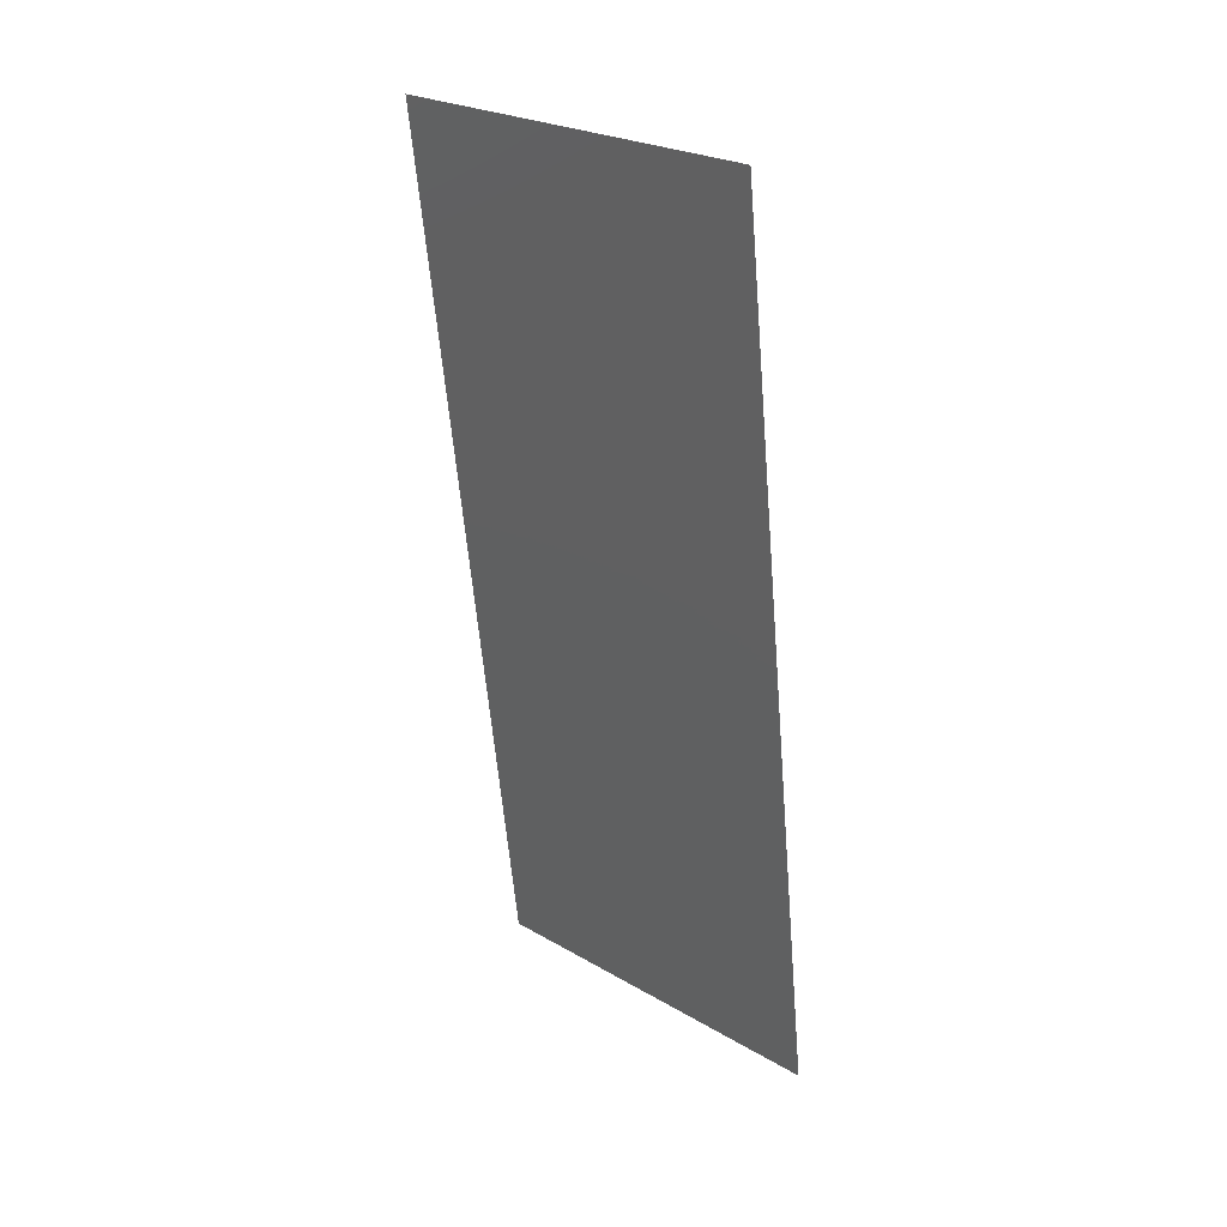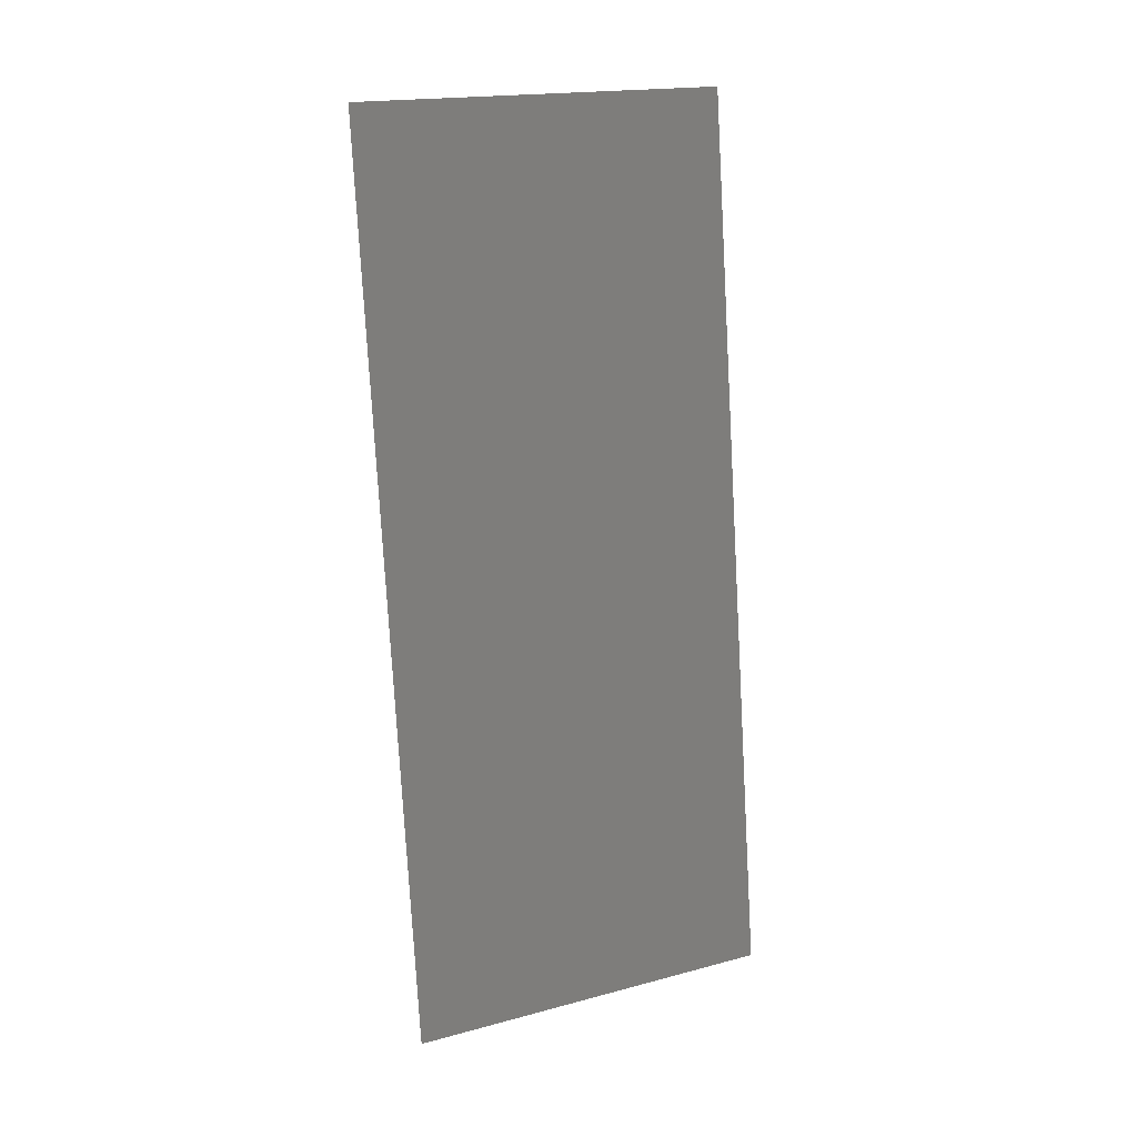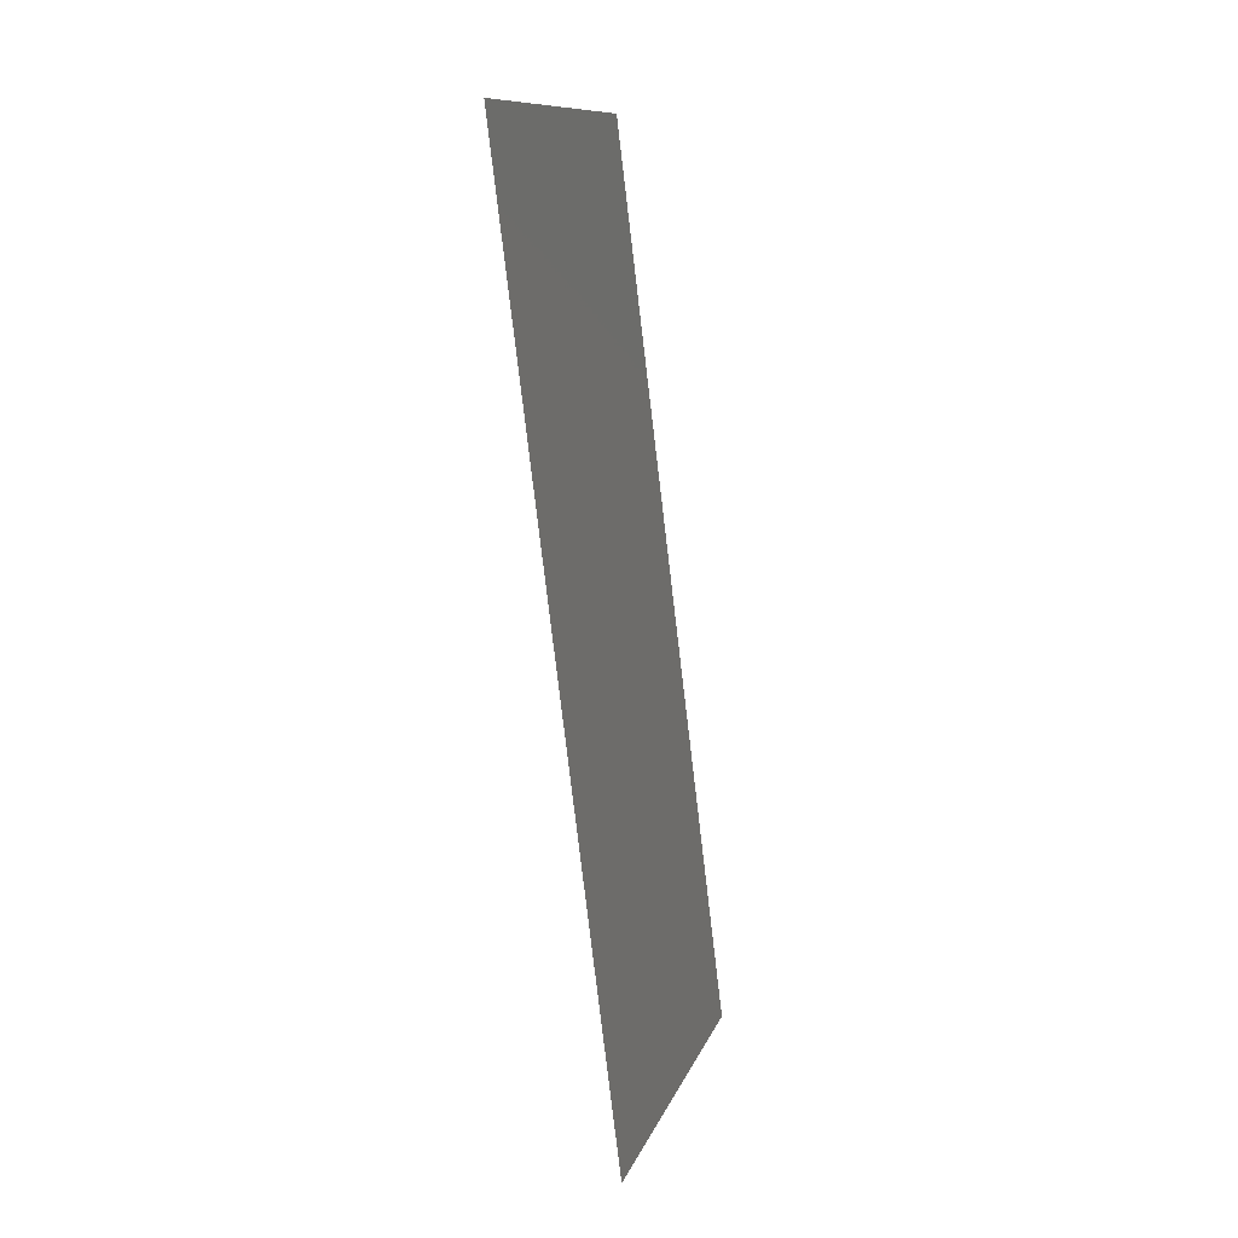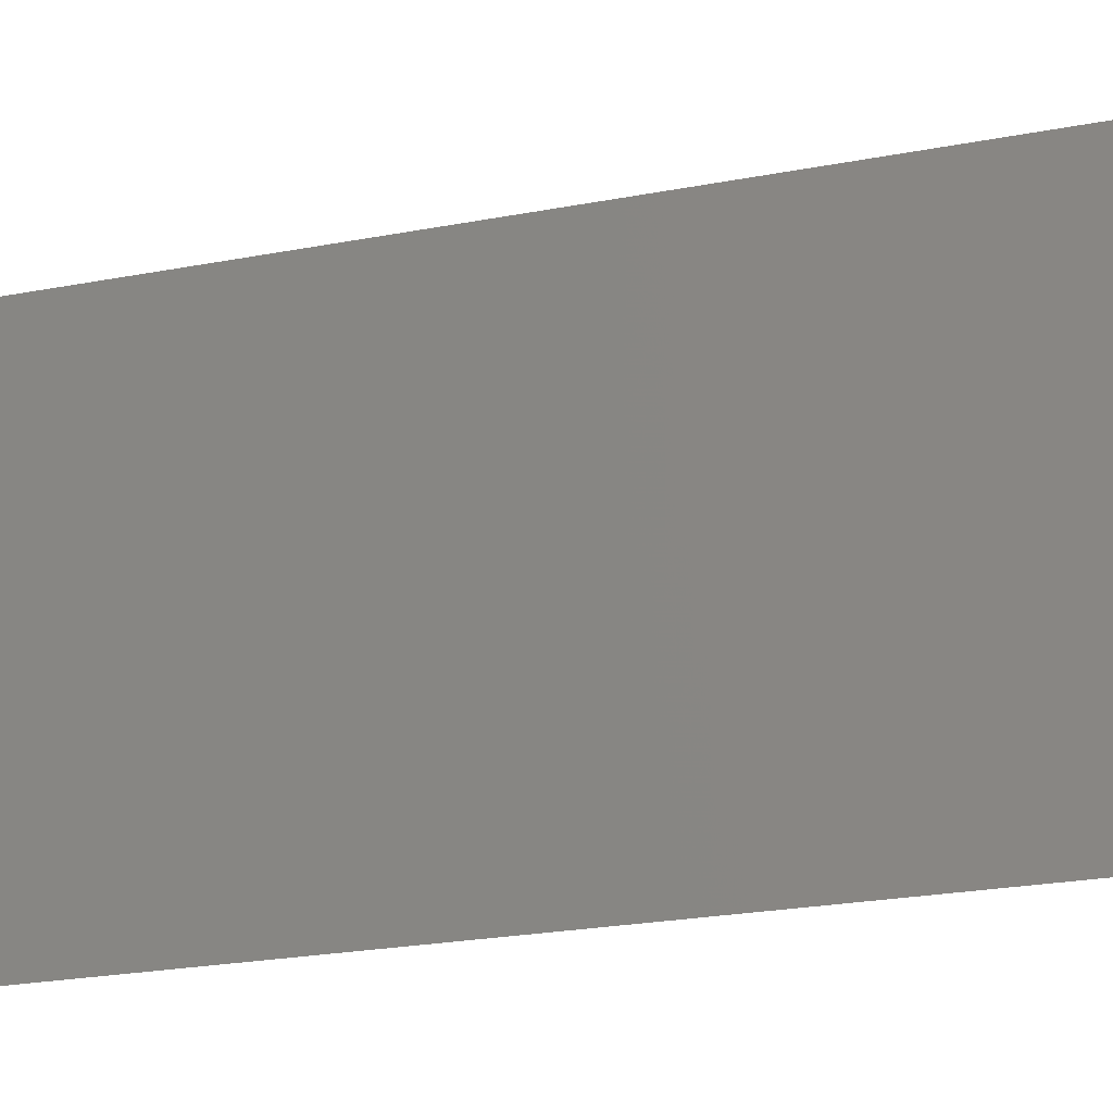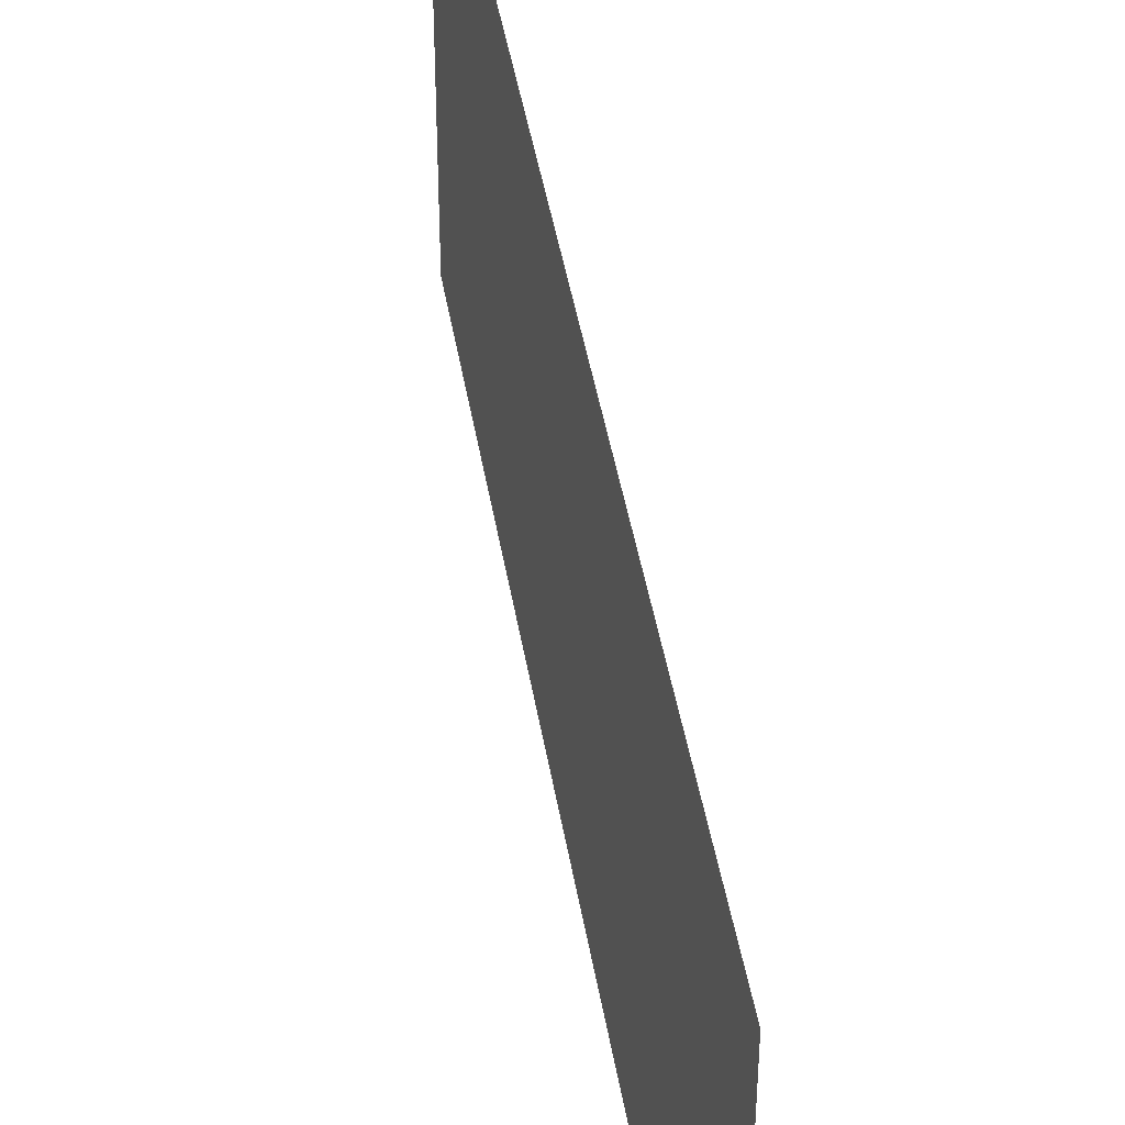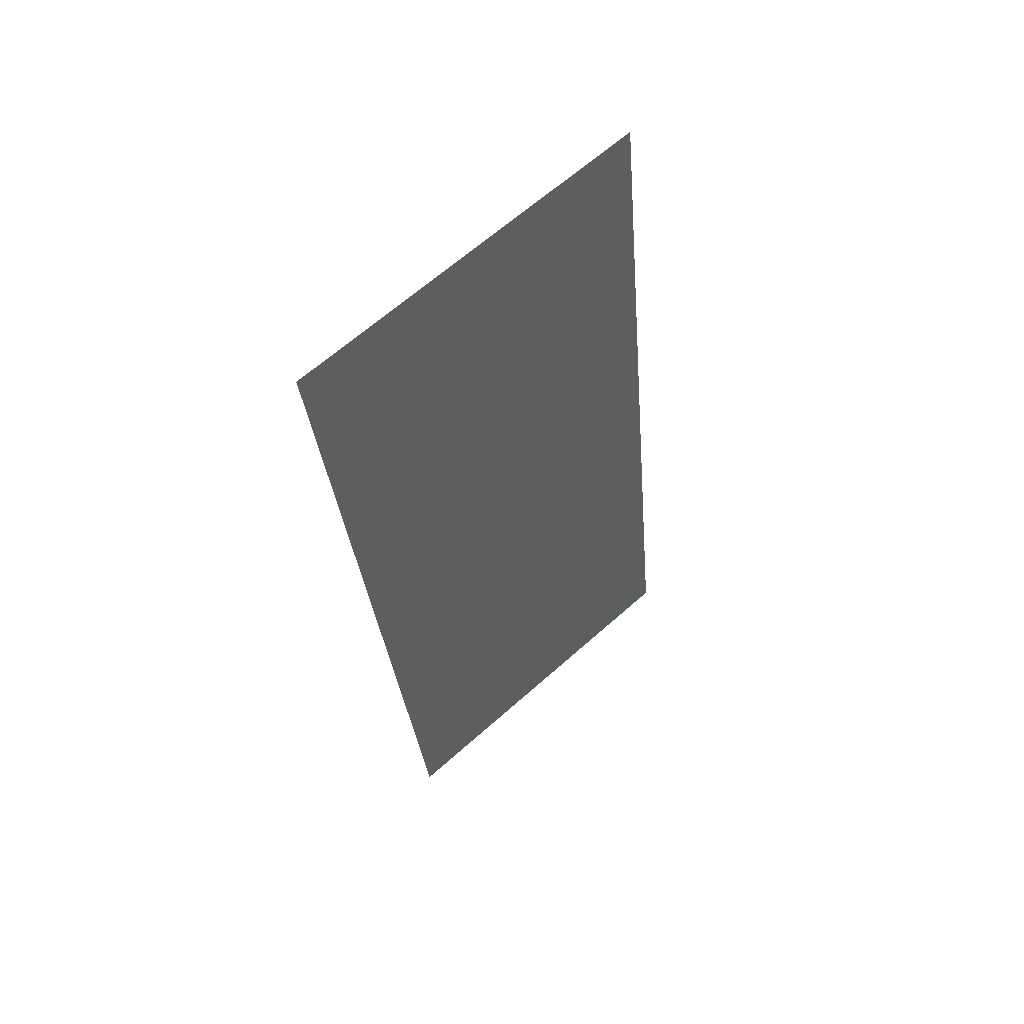
<metadata>
{"format":"stl","ext":"stl","renderer":"f3d","projection":"perspective","resolution":1024,"background":"white","views":[{"elev":25.3,"azim":133.0,"up":"+Y"},{"elev":18.5,"azim":-117.0,"up":"+Y"},{"elev":11.6,"azim":-164.4,"up":"+Y"},{"elev":-21.7,"azim":-77.8,"up":"+Z"},{"elev":44.0,"azim":-16.4,"up":"+Z"},{"elev":65.5,"azim":-131.7,"up":"+Y"}]}
</metadata>
<code>
# stl→obj: 18 verts, 22 faces
v 0.01384 0.04698 0.02
v 0.01274 0.03817 0.0115
v 0.01384 0.04698 0.01
v 0.008 0 0
v 0.009094 0.00881 0.008502
v 0.008 0 0.01
v 0.01238 0.03524 0.02
v 0.009459 0.01175 0
v 0.01092 0.02349 0.02
v 0.01159 0.02888 0.01025
v 0.009459 0.01175 0.02
v 0.01024 0.01803 0.009792
v 0.01238 0.03524 0
v 0.01092 0.02349 0
v 0.008 0 0.02
v 0.008667 0.005367 0.015
v 0.01384 0.04698 0
v 0.01317 0.04162 0.005
f 1 2 3
f 4 5 6
f 7 2 1
f 8 5 4
f 9 10 7
f 11 12 9
f 9 12 10
f 13 10 14
f 14 12 8
f 10 12 14
f 15 16 11
f 17 18 13
f 11 5 12
f 13 2 10
f 11 16 5
f 13 18 2
f 10 2 7
f 12 5 8
f 3 18 17
f 6 16 15
f 2 18 3
f 5 16 6

</code>
